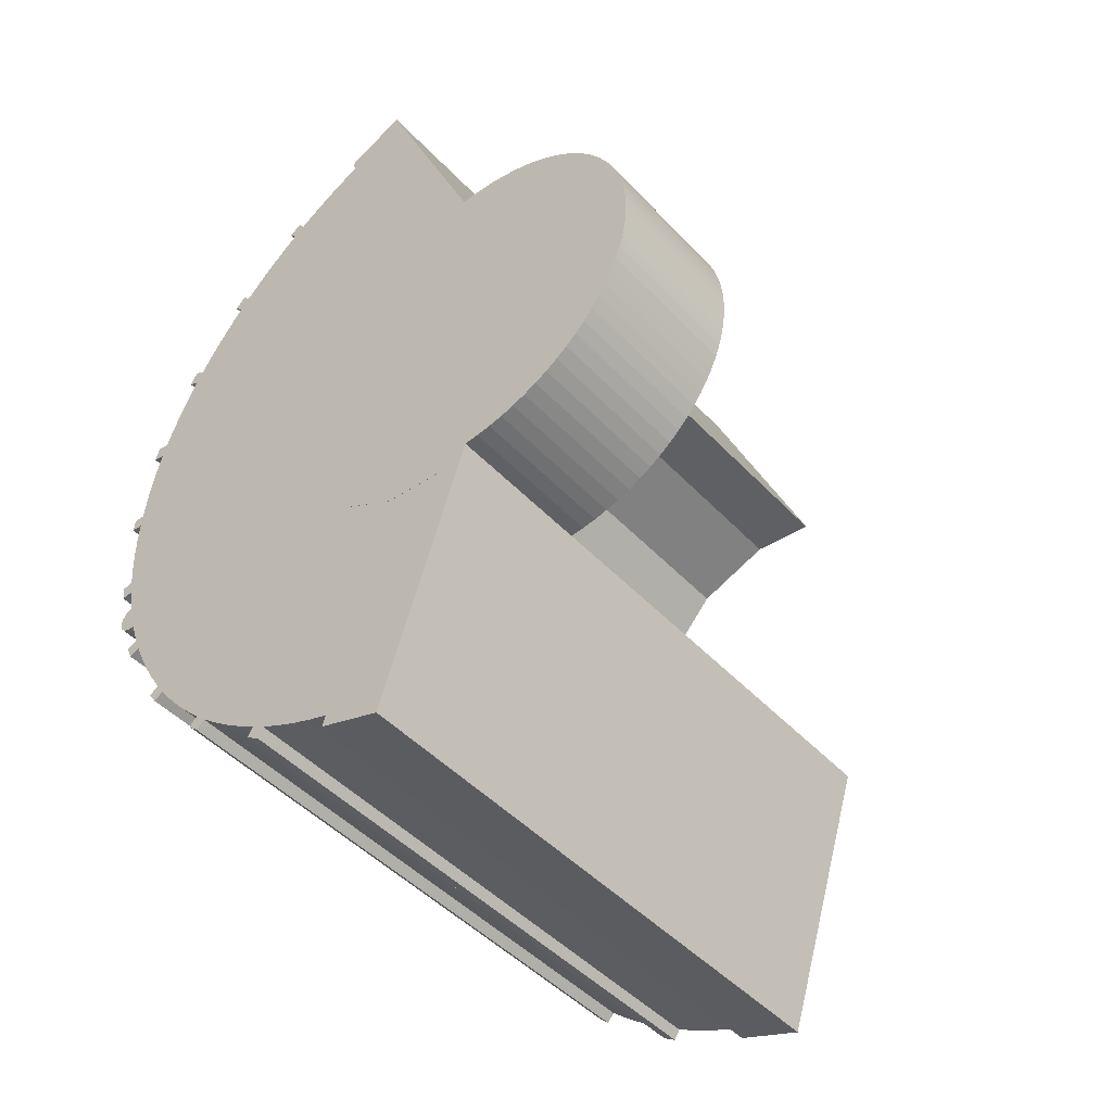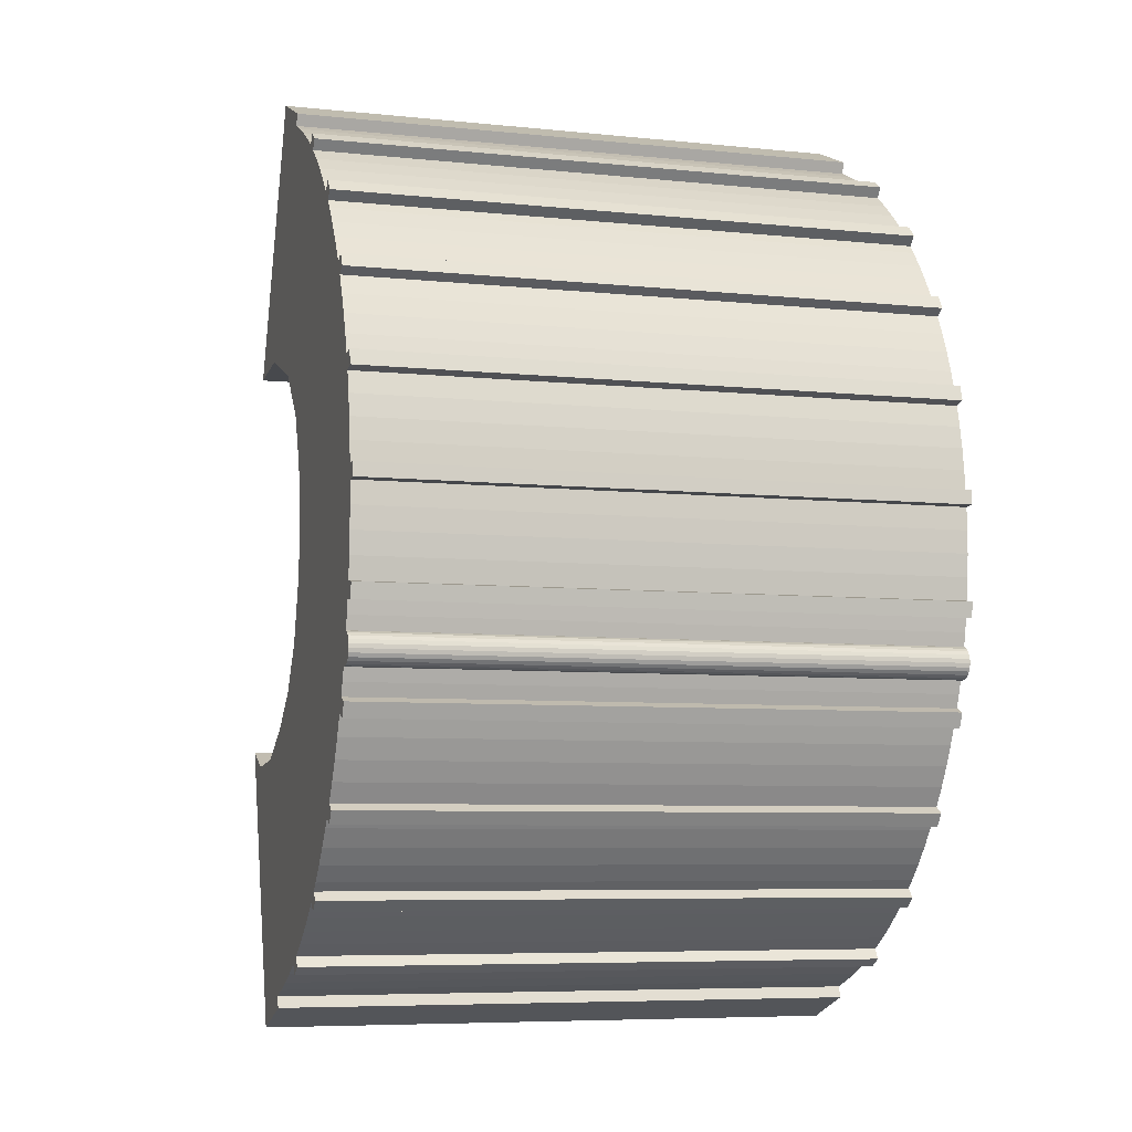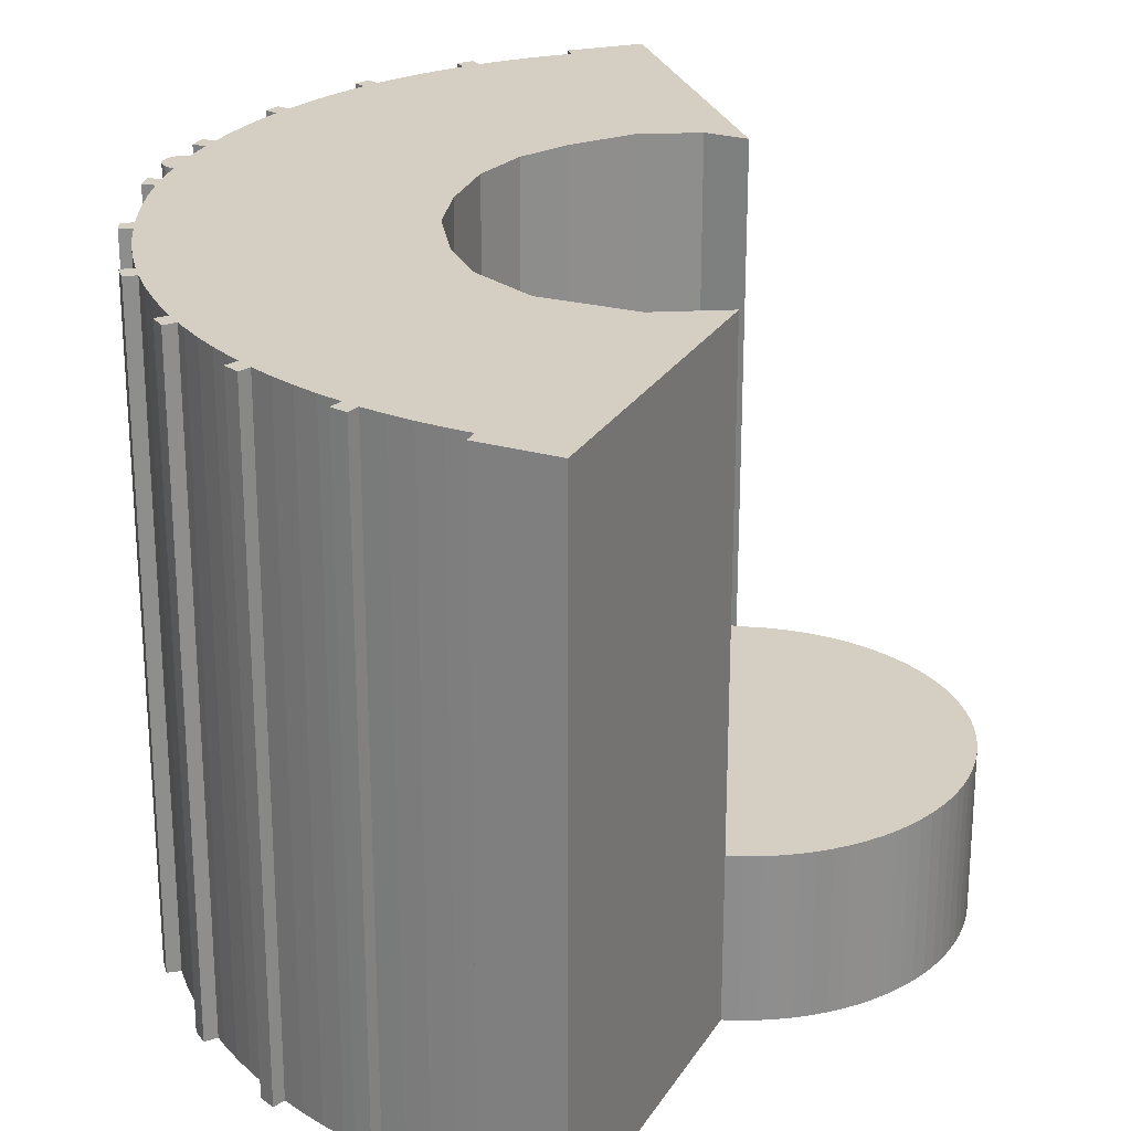
<metadata>
{"format":"obj","ext":"obj","renderer":"f3d","projection":"perspective","resolution":1024,"background":"white","views":[{"elev":-46.7,"azim":40.3,"up":"+Z"},{"elev":-6.7,"azim":-107.0,"up":"+Z"},{"elev":25.4,"azim":1.7,"up":"+Y"}]}
</metadata>
<code>
v  6.271 8.001e-16 -13.07
v  1.613 4.766e-16 -7.783
v  3.625 6.636e-16 -10.84
v  0.3966 2.288e-16 -3.736
v  9.892 9.254e-16 -15.11
v  0 0 0
v  13.81 9.508e-16 -15.53
v  0.7331 -2.6e-16 4.246
v  16.33 8.829e-16 -14.42
v  2.133 -4.71e-16 7.691
v  17.32 8.793e-16 -14.36
v  18.29 8.713e-16 -14.23
v  19.26 8.59e-16 -14.03
v  5.162 -6.738e-16 11
v  20.21 8.424e-16 -13.76
v  21.14 8.216e-16 -13.42
v  22.04 7.967e-16 -13.01
v  22.91 7.679e-16 -12.54
v  10.66 -7.998e-16 13.06
v  23.74 7.352e-16 -12.01
v  24.53 6.989e-16 -11.41
v  25.27 6.592e-16 -10.77
v  25.97 6.162e-16 -10.06
v  26.61 5.703e-16 -9.314
v  27.19 5.216e-16 -8.519
v  15.21 -7.703e-16 12.58
v  27.72 4.703e-16 -7.681
v  28.19 4.168e-16 -6.808
v  28.58 3.614e-16 -5.902
v  28.92 3.043e-16 -4.97
v  16.18 -7.718e-16 12.6
v  29.18 2.459e-16 -4.016
v  17.16 -7.69e-16 12.56
v  29.37 1.865e-16 -3.046
v  18.13 -7.618e-16 12.44
v  29.49 1.264e-16 -2.064
v  19.09 -7.503e-16 12.25
v  29.54 6.589e-17 -1.076
v  20.03 -7.347e-16 12
v  29.52 5.323e-18 -0.08694
v  20.96 -7.149e-16 11.67
v  29.42 -5.497e-17 0.8978
v  21.85 -6.91e-16 11.29
v  29.26 -1.117e-16 1.825
v  22.72 -6.633e-16 10.83
v  29.04 -1.677e-16 2.739
v  23.55 -6.318e-16 10.32
v  28.75 -2.226e-16 3.635
v  24.34 -5.967e-16 9.745
v  28.41 -2.761e-16 4.51
v  25.09 -5.582e-16 9.116
v  28 -3.281e-16 5.358
v  25.79 -5.165e-16 8.435
v  27.54 -3.782e-16 6.176
v  26.44 -4.718e-16 7.705
v  27.02 -4.261e-16 6.959
v  -6.711 0.01 -24.51
v  -5.954 0.01 -25.22
v  -5.416 0.01 -24.63
v  -0.9288 0.01 -28.85
v  -0.01793 0.01 -29.41
v  0.395 0.01 -28.73
v  14.5 0.01 -20.09
v  5.663 0.01 -31.86
v  10.18 0.01 -33.44
v  5.911 0.01 -31.1
v  4.492 0.01 -30.6
v  3.097 0.01 -30.04
v  1.73 0.01 -29.42
v  14.8 0.01 -19.14
v  15.35 0.01 -17.44
v  16.33 0.01 -14.42
v  -0.5215 0.01 -28.18
v  13.81 0.01 -15.53
v  -1.808 0.01 -27.38
v  9.892 0.01 -15.11
v  -3.054 0.01 -26.52
v  -4.258 0.01 -25.6
v  6.271 0.01 -13.07
v  -6.128 0.01 -23.94
v  -6.7 0.01 -23.39
v  3.625 0.01 -10.84
v  -7.72 0.01 -22.32
v  -8.688 0.01 -21.2
v  -9.604 0.01 -20.04
v  1.613 0.01 -7.783
v  -10.08 0.01 -19.39
v  -10.75 0.01 -19.82
v  -10.68 0.01 -18.53
v  -11.49 0.01 -17.25
v  0.3966 0.01 -3.736
v  -12.24 0.01 -15.93
v  -12.92 0.01 -14.57
v  2.12e-07 0.01 -3.204e-07
v  -13.54 0.01 -13.19
v  -14.3 0.01 -13.51
v  -13.95 0.01 -12.21
v  -14.27 0.01 -11.32
v  0.7331 0.01 4.246
v  -14.57 0.01 -10.41
v  -14.85 0.01 -10.46
v  -15.13 0.01 -10.43
v  -15.4 0.01 -10.33
v  -15.63 0.01 -10.16
v  -15.81 0.01 -9.945
v  -15.93 0.01 -9.687
v  -15.98 0.01 -9.408
v  2.133 0.01 7.691
v  -15.95 0.01 -9.125
v  -15.15 0.01 -8.297
v  -15.36 0.01 -7.369
v  -15.54 0.01 -6.437
v  5.162 0.01 11
v  -16.33 0.01 -6.534
v  13.96 0.01 15.53
v  10.66 0.01 13.06
v  15.21 0.01 12.58
v  13.3 0.01 17.09
v  7.988 0.01 29.65
v  -15.71 0.01 -5.353
v  -15.86 0.01 -3.835
v  -15.94 0.01 -2.311
v  -15.95 0.01 -0.7855
v  -15.89 0.01 0.7388
v  -15.82 0.01 1.696
v  -16.69 0.01 0.7976
v  -15.67 0.01 3.19
v  -15.44 0.01 4.675
v  -15.15 0.01 6.148
v  -14.79 0.01 7.606
v  -14.49 0.01 8.653
v  -14 0.01 10.07
v  -13.45 0.01 11.46
v  -12.83 0.01 12.82
v  7.482 0.01 30.85
v  -12.15 0.01 14.15
v  -11.62 0.01 15.08
v  -12.87 0.01 14.57
v  -12.34 0.01 15.49
v  3.301 0.01 28.17
v  3.009 0.01 28.96
v  -11.2 0.01 15.77
v  -2.023 0.01 25.3
v  -7.43 0.01 20.7
v  -0.7449 0.01 26.12
v  -6.359 0.01 21.78
v  -2.85 0.01 24.72
v  -2.484 0.01 25.98
v  -3.348 0.01 25.37
v  -5.237 0.01 22.82
v  -4.067 0.01 23.8
v  -10.39 0.01 17
v  1.92 0.01 27.55
v  -9.531 0.01 18.19
v  0.5704 0.01 26.86
v  -8.612 0.01 19.34
v  -8.09 0.01 19.95
v  -8.702 0.01 20.51
v  -7.973 0.01 21.31
v  -15.61 0.01 7.817
v  -15.29 0.01 8.861
v  -16.62 0.01 1.753
v  -16.51 0.01 -5.485
v  -15.86 0.01 -8.858
v  -15.22 0.01 -8.317
v  -15.69 0.01 -8.625
v  -15.48 0.01 -8.44
v  -14.71 0.01 -12.52
v  -11.35 0.01 -18.96
v  6.272 10.23 -13.07
v  13.81 10.23 -15.53
v  9.892 10.23 -15.11
v  16.33 10.23 -14.42
v  3.625 10.23 -10.84
v  17.32 10.23 -14.36
v  18.29 10.23 -14.23
v  19.26 10.23 -14.03
v  1.613 10.23 -7.783
v  20.21 10.23 -13.76
v  21.14 10.23 -13.42
v  22.04 10.23 -13.01
v  22.91 10.23 -12.54
v  23.74 10.23 -12.01
v  0.3968 10.23 -3.737
v  24.53 10.23 -11.41
v  25.27 10.23 -10.77
v  25.97 10.23 -10.06
v  26.61 10.23 -9.314
v  0.0002177 10.23 -0.0003232
v  27.19 10.23 -8.519
v  27.72 10.23 -7.682
v  28.19 10.23 -6.808
v  28.58 10.23 -5.903
v  0.7334 10.23 4.246
v  28.92 10.23 -4.97
v  29.18 10.23 -4.017
v  29.37 10.23 -3.046
v  29.49 10.23 -2.065
v  29.54 10.23 -1.076
v  2.133 10.23 7.691
v  29.52 10.23 -0.08726
v  29.42 10.23 0.8975
v  29.26 10.23 1.825
v  29.04 10.23 2.739
v  5.163 10.23 11
v  28.75 10.23 3.635
v  28.41 10.23 4.51
v  28 10.23 5.358
v  27.54 10.23 6.176
v  27.02 10.23 6.959
v  10.66 10.23 13.06
v  26.44 10.23 7.704
v  25.79 10.23 8.434
v  25.09 10.23 9.116
v  24.34 10.23 9.745
v  23.55 10.23 10.32
v  15.21 10.23 12.58
v  22.72 10.23 10.83
v  21.85 10.23 11.29
v  16.18 10.23 12.6
v  20.96 10.23 11.67
v  17.16 10.23 12.56
v  20.03 10.23 12
v  18.13 10.23 12.44
v  19.09 10.23 12.25
v  15.35 40.74 -17.44
v  13.81 40.74 -15.53
v  16.33 40.74 -14.42
v  14.8 40.74 -19.14
v  14.5 40.74 -20.09
v  10.18 40.74 -33.44
v  9.892 40.74 -15.11
v  5.912 40.74 -31.1
v  5.664 40.74 -31.86
v  6.272 40.74 -13.07
v  4.493 40.74 -30.61
v  3.098 40.74 -30.05
v  3.625 40.74 -10.84
v  1.731 40.74 -29.42
v  0.3959 40.74 -28.73
v  1.614 40.74 -7.784
v  -0.01706 40.74 -29.42
v  -0.5206 40.74 -28.18
v  -1.807 40.74 -27.38
v  0.3975 40.74 -3.738
v  -3.053 40.74 -26.52
v  0.0008671 40.74 -0.001287
v  -4.257 40.74 -25.61
v  3.302 40.74 28.17
v  1.921 40.74 27.55
v  -5.415 40.74 -24.63
v  0.5713 40.74 26.86
v  -5.953 40.74 -25.22
v  -6.127 40.74 -23.95
v  -6.71 40.74 -24.51
v  -11.35 40.74 -18.96
v  -10.68 40.74 -18.53
v  -10.75 40.74 -19.82
v  -14.29 40.74 -13.51
v  -13.95 40.74 -12.21
v  -13.54 40.74 -13.19
v  -14.71 40.74 -12.52
v  -15.63 40.74 -10.16
v  -15.15 40.74 -8.298
v  -15.4 40.74 -10.33
v  -15.22 40.74 -8.318
v  -15.48 40.74 -8.442
v  -15.81 40.74 -9.946
v  -15.69 40.74 -8.626
v  -15.93 40.74 -9.688
v  -15.85 40.74 -8.86
v  -15.97 40.74 -9.409
v  -15.95 40.74 -9.127
v  -12.92 40.74 -14.57
v  -8.09 40.74 19.95
v  -12.24 40.74 -15.93
v  -8.611 40.74 19.34
v  -9.53 40.74 18.19
v  -10.39 40.74 17
v  -14.27 40.74 -11.32
v  -11.2 40.74 15.77
v  -14.57 40.74 -10.42
v  -11.61 40.74 15.08
v  -14.85 40.74 -10.46
v  -15.13 40.74 -10.43
v  -12.15 40.74 14.15
v  -12.34 40.74 15.49
v  -12.87 40.74 14.56
v  -0.744 40.74 26.11
v  -6.699 40.74 -23.39
v  -7.719 40.74 -22.32
v  -2.022 40.74 25.3
v  -8.687 40.74 -21.2
v  -2.484 40.74 25.98
v  -2.85 40.74 24.71
v  -4.066 40.74 23.79
v  -9.603 40.74 -20.04
v  -10.07 40.74 -19.39
v  -5.236 40.74 22.82
v  -6.358 40.74 21.78
v  -11.49 40.74 -17.25
v  -7.429 40.74 20.7
v  -7.972 40.74 21.31
v  -8.701 40.74 20.51
v  -12.83 40.74 12.82
v  -15.36 40.74 -7.371
v  -15.53 40.74 -6.438
v  -13.45 40.74 11.46
v  -15.71 40.74 -5.355
v  -16.33 40.74 -6.535
v  -16.51 40.74 -5.487
v  -16.69 40.74 0.7963
v  -15.82 40.74 1.695
v  -15.89 40.74 0.7375
v  -16.62 40.74 1.752
v  -15.95 40.74 -0.7868
v  -14.79 40.74 7.604
v  -15.94 40.74 -2.313
v  -15.15 40.74 6.147
v  -15.44 40.74 4.674
v  -15.67 40.74 3.189
v  -14 40.74 10.07
v  -15.86 40.74 -3.837
v  -14.49 40.74 8.652
v  -15.29 40.74 8.86
v  -15.61 40.74 7.815
v  -3.347 40.74 25.37
v  -0.9279 40.74 -28.86
v  10.66 40.74 13.06
v  13.96 40.74 15.53
v  15.21 40.74 12.58
v  13.3 40.74 17.09
v  7.989 40.74 29.65
v  5.163 40.74 11
v  7.483 40.74 30.85
v  2.134 40.74 7.69
v  3.009 40.74 28.95
v  0.734 40.74 4.245
g defaultobject
f 1 2 3
f 2 1 4
f 4 1 5
f 4 5 6
f 6 5 7
f 6 7 8
f 8 7 9
f 8 9 10
f 10 9 11
f 10 11 12
f 10 12 13
f 10 13 14
f 14 13 15
f 14 15 16
f 14 16 17
f 14 17 18
f 14 18 19
f 19 18 20
f 19 20 21
f 19 21 22
f 19 22 23
f 19 23 24
f 19 24 25
f 19 25 26
f 26 25 27
f 26 27 28
f 26 28 29
f 26 29 30
f 26 30 31
f 31 30 32
f 31 32 33
f 33 32 34
f 33 34 35
f 35 34 36
f 35 36 37
f 37 36 38
f 37 38 39
f 39 38 40
f 39 40 41
f 41 40 42
f 41 42 43
f 43 42 44
f 43 44 45
f 45 44 46
f 45 46 47
f 47 46 48
f 47 48 49
f 49 48 50
f 49 50 51
f 51 50 52
f 51 52 53
f 53 52 54
f 53 54 55
f 55 54 56
f 57 58 59
f 60 61 62
f 63 64 65
f 64 63 66
f 66 63 67
f 67 63 68
f 68 63 69
f 69 63 70
f 69 70 71
f 69 71 62
f 62 71 72
f 62 72 60
f 60 72 73
f 73 72 74
f 73 74 75
f 75 74 76
f 75 76 77
f 77 76 78
f 78 76 79
f 78 79 59
f 59 79 57
f 57 79 80
f 80 79 81
f 81 79 82
f 81 82 83
f 83 82 84
f 84 82 85
f 85 82 86
f 85 86 87
f 87 86 88
f 88 86 89
f 89 86 90
f 90 86 91
f 90 91 92
f 92 91 93
f 93 91 94
f 93 94 95
f 95 94 96
f 96 94 97
f 97 94 98
f 98 94 99
f 98 99 100
f 100 99 101
f 101 99 102
f 102 99 103
f 103 99 104
f 104 99 105
f 105 99 106
f 106 99 107
f 107 99 108
f 107 108 109
f 109 108 110
f 110 108 111
f 111 108 112
f 112 108 113
f 112 113 114
f 115 116 117
f 116 115 118
f 116 118 113
f 113 118 119
f 113 119 114
f 114 119 120
f 120 119 121
f 121 119 122
f 122 119 123
f 123 119 124
f 124 119 125
f 124 125 126
f 125 119 127
f 127 119 128
f 128 119 129
f 129 119 130
f 130 119 131
f 131 119 132
f 132 119 133
f 133 119 134
f 134 119 135
f 134 135 136
f 136 135 137
f 136 137 138
f 138 137 139
f 135 140 137
f 140 135 141
f 137 140 142
f 143 144 145
f 144 143 146
f 146 143 147
f 147 143 148
f 147 148 149
f 147 150 146
f 150 147 151
f 140 152 142
f 152 140 153
f 152 153 154
f 154 153 155
f 154 155 156
f 156 155 145
f 156 145 157
f 157 145 144
f 157 144 158
f 158 144 159
f 131 160 130
f 160 131 161
f 162 126 125
f 163 114 120
f 110 164 109
f 164 110 165
f 164 165 166
f 166 165 167
f 168 96 97
f 169 88 89
f 170 171 172
f 171 170 173
f 173 170 174
f 173 174 175
f 175 174 176
f 176 174 177
f 177 174 178
f 177 178 179
f 179 178 180
f 180 178 181
f 181 178 182
f 182 178 183
f 183 178 184
f 183 184 185
f 185 184 186
f 186 184 187
f 187 184 188
f 188 184 189
f 188 189 190
f 190 189 191
f 191 189 192
f 192 189 193
f 193 189 194
f 193 194 195
f 195 194 196
f 196 194 197
f 197 194 198
f 198 194 199
f 199 194 200
f 199 200 201
f 201 200 202
f 202 200 203
f 203 200 204
f 204 200 205
f 204 205 206
f 206 205 207
f 207 205 208
f 208 205 209
f 209 205 210
f 210 205 211
f 210 211 212
f 212 211 213
f 213 211 214
f 214 211 215
f 215 211 216
f 216 211 217
f 216 217 218
f 218 217 219
f 219 217 220
f 219 220 221
f 221 220 222
f 221 222 223
f 223 222 224
f 223 224 225
f 226 227 228
f 227 226 229
f 227 229 230
f 227 230 231
f 227 231 232
f 232 231 233
f 233 231 234
f 233 235 232
f 235 233 236
f 235 236 237
f 235 237 238
f 238 237 239
f 238 239 240
f 238 240 241
f 241 240 242
f 241 242 243
f 241 243 244
f 241 244 245
f 245 244 246
f 245 246 247
f 247 246 248
f 247 248 249
f 249 248 250
f 250 248 251
f 250 251 252
f 252 251 253
f 252 253 254
f 254 253 255
f 256 257 258
f 259 260 261
f 260 259 262
f 263 264 265
f 264 263 266
f 266 263 267
f 267 263 268
f 267 268 269
f 269 268 270
f 269 270 271
f 271 270 272
f 271 272 273
f 274 275 276
f 275 274 277
f 277 274 278
f 278 274 261
f 278 261 279
f 279 261 260
f 279 260 280
f 279 280 281
f 281 280 282
f 281 282 283
f 283 282 284
f 283 284 285
f 283 285 286
f 283 286 287
f 287 286 288
f 254 289 252
f 289 254 290
f 289 290 291
f 289 291 292
f 292 291 293
f 292 293 294
f 294 293 295
f 295 293 296
f 296 293 297
f 296 297 298
f 296 298 299
f 299 298 258
f 299 258 300
f 300 258 257
f 300 257 301
f 300 301 302
f 302 301 276
f 302 276 275
f 302 275 303
f 303 275 304
f 265 286 285
f 286 265 264
f 286 264 305
f 305 264 306
f 305 306 307
f 305 307 308
f 308 307 309
f 309 307 310
f 309 310 311
f 312 313 314
f 313 312 315
f 316 317 318
f 317 316 319
f 319 316 314
f 319 314 320
f 320 314 313
f 320 313 321
f 309 322 308
f 322 309 323
f 322 323 324
f 324 323 318
f 324 318 317
f 324 317 325
f 325 317 326
f 327 294 295
f 328 243 242
f 329 330 331
f 330 329 332
f 332 329 333
f 333 329 334
f 333 334 335
f 335 334 336
f 335 336 249
f 335 249 337
f 249 336 338
f 249 338 247
f 315 126 162
f 126 315 312
f 125 315 162
f 315 125 313
f 321 125 127
f 125 321 313
f 320 127 128
f 127 320 321
f 319 128 129
f 128 319 320
f 317 129 130
f 129 317 319
f 326 130 160
f 130 326 317
f 325 160 161
f 160 325 326
f 131 325 161
f 325 131 324
f 322 131 132
f 131 322 324
f 308 132 133
f 132 308 322
f 305 133 134
f 133 305 308
f 286 134 136
f 134 286 305
f 288 136 138
f 136 288 286
f 287 138 139
f 138 287 288
f 137 287 139
f 287 137 283
f 281 137 142
f 137 281 283
f 279 142 152
f 142 279 281
f 278 152 154
f 152 278 279
f 277 154 156
f 154 277 278
f 275 156 157
f 156 275 277
f 304 157 158
f 157 304 275
f 303 158 159
f 158 303 304
f 144 303 159
f 303 144 302
f 300 144 146
f 144 300 302
f 299 146 150
f 146 299 300
f 296 150 151
f 150 296 299
f 295 151 147
f 151 295 296
f 327 147 149
f 147 327 295
f 294 149 148
f 149 294 327
f 143 294 148
f 294 143 292
f 145 292 143
f 292 145 289
f 155 289 145
f 289 155 252
f 153 252 155
f 252 153 250
f 140 250 153
f 250 140 249
f 337 140 141
f 140 337 249
f 135 337 141
f 337 135 335
f 119 335 135
f 335 119 333
f 118 333 119
f 333 118 332
f 115 332 118
f 332 115 330
f 117 330 115
f 330 117 331
f 329 117 116
f 117 329 331
f 334 116 113
f 116 334 329
f 108 334 113
f 334 108 336
f 99 336 108
f 336 99 338
f 91 247 94
f 247 91 245
f 86 245 91
f 245 86 241
f 82 241 86
f 241 82 238
f 79 238 82
f 238 79 235
f 76 235 79
f 235 76 232
f 74 232 76
f 232 74 227
f 72 227 74
f 227 72 228
f 94 338 99
f 338 94 247
f 171 9 7
f 9 171 173
f 172 7 5
f 7 172 171
f 170 5 1
f 5 170 172
f 174 1 3
f 1 174 170
f 178 3 2
f 3 178 174
f 184 2 4
f 2 184 178
f 189 4 6
f 4 189 184
f 194 6 8
f 6 194 189
f 200 8 10
f 8 200 194
f 205 10 14
f 10 205 200
f 19 205 14
f 205 19 211
f 26 211 19
f 211 26 217
f 31 217 26
f 217 31 220
f 33 220 31
f 220 33 222
f 35 222 33
f 222 35 224
f 37 224 35
f 224 37 225
f 39 225 37
f 225 39 223
f 41 223 39
f 223 41 221
f 43 221 41
f 221 43 219
f 45 219 43
f 219 45 218
f 47 218 45
f 218 47 216
f 49 216 47
f 216 49 215
f 51 215 49
f 215 51 214
f 53 214 51
f 214 53 213
f 55 213 53
f 213 55 212
f 56 212 55
f 212 56 210
f 54 210 56
f 210 54 209
f 52 209 54
f 209 52 208
f 50 208 52
f 208 50 207
f 48 207 50
f 207 48 206
f 46 206 48
f 206 46 204
f 44 204 46
f 204 44 203
f 42 203 44
f 203 42 202
f 40 202 42
f 202 40 201
f 38 201 40
f 201 38 199
f 36 199 38
f 199 36 198
f 34 198 36
f 198 34 197
f 32 197 34
f 197 32 196
f 30 196 32
f 196 30 195
f 29 195 30
f 195 29 193
f 28 193 29
f 193 28 192
f 27 192 28
f 192 27 191
f 25 191 27
f 191 25 190
f 24 190 25
f 190 24 188
f 23 188 24
f 188 23 187
f 22 187 23
f 187 22 186
f 21 186 22
f 186 21 185
f 20 185 21
f 185 20 183
f 182 20 18
f 20 182 183
f 181 18 17
f 18 181 182
f 180 17 16
f 17 180 181
f 179 16 15
f 16 179 180
f 177 15 13
f 15 177 179
f 176 13 12
f 13 176 177
f 175 12 11
f 12 175 176
f 173 11 9
f 11 173 175
f 71 228 72
f 228 71 226
f 70 226 71
f 226 70 229
f 63 229 70
f 229 63 230
f 65 230 63
f 230 65 231
f 234 65 64
f 65 234 231
f 233 64 66
f 64 233 234
f 236 66 67
f 66 236 233
f 237 67 68
f 67 237 236
f 239 68 69
f 68 239 237
f 240 69 62
f 69 240 239
f 61 240 62
f 240 61 242
f 328 61 60
f 61 328 242
f 243 60 73
f 60 243 328
f 244 73 75
f 73 244 243
f 246 75 77
f 75 246 244
f 248 77 78
f 77 248 246
f 251 78 59
f 78 251 248
f 58 251 59
f 251 58 253
f 255 58 57
f 58 255 253
f 254 57 80
f 57 254 255
f 290 80 81
f 80 290 254
f 291 81 83
f 81 291 290
f 293 83 84
f 83 293 291
f 297 84 85
f 84 297 293
f 298 85 87
f 85 298 297
f 258 87 88
f 87 258 298
f 256 88 169
f 88 256 258
f 89 256 169
f 256 89 257
f 301 89 90
f 89 301 257
f 276 90 92
f 90 276 301
f 274 92 93
f 92 274 276
f 261 93 95
f 93 261 274
f 259 95 96
f 95 259 261
f 262 96 168
f 96 262 259
f 97 262 168
f 262 97 260
f 280 97 98
f 97 280 260
f 282 98 100
f 98 282 280
f 284 100 101
f 100 284 282
f 285 101 102
f 101 285 284
f 265 102 103
f 102 265 285
f 263 103 104
f 103 263 265
f 268 104 105
f 104 268 263
f 270 105 106
f 105 270 268
f 272 106 107
f 106 272 270
f 273 107 109
f 107 273 272
f 271 109 164
f 109 271 273
f 269 164 166
f 164 269 271
f 267 166 167
f 166 267 269
f 165 267 167
f 267 165 266
f 110 266 165
f 266 110 264
f 306 110 111
f 110 306 264
f 307 111 112
f 111 307 306
f 310 112 114
f 112 310 307
f 311 114 163
f 114 311 310
f 120 311 163
f 311 120 309
f 323 120 121
f 120 323 309
f 318 121 122
f 121 318 323
f 316 122 123
f 122 316 318
f 314 123 124
f 123 314 316
f 312 124 126
f 124 312 314

</code>
